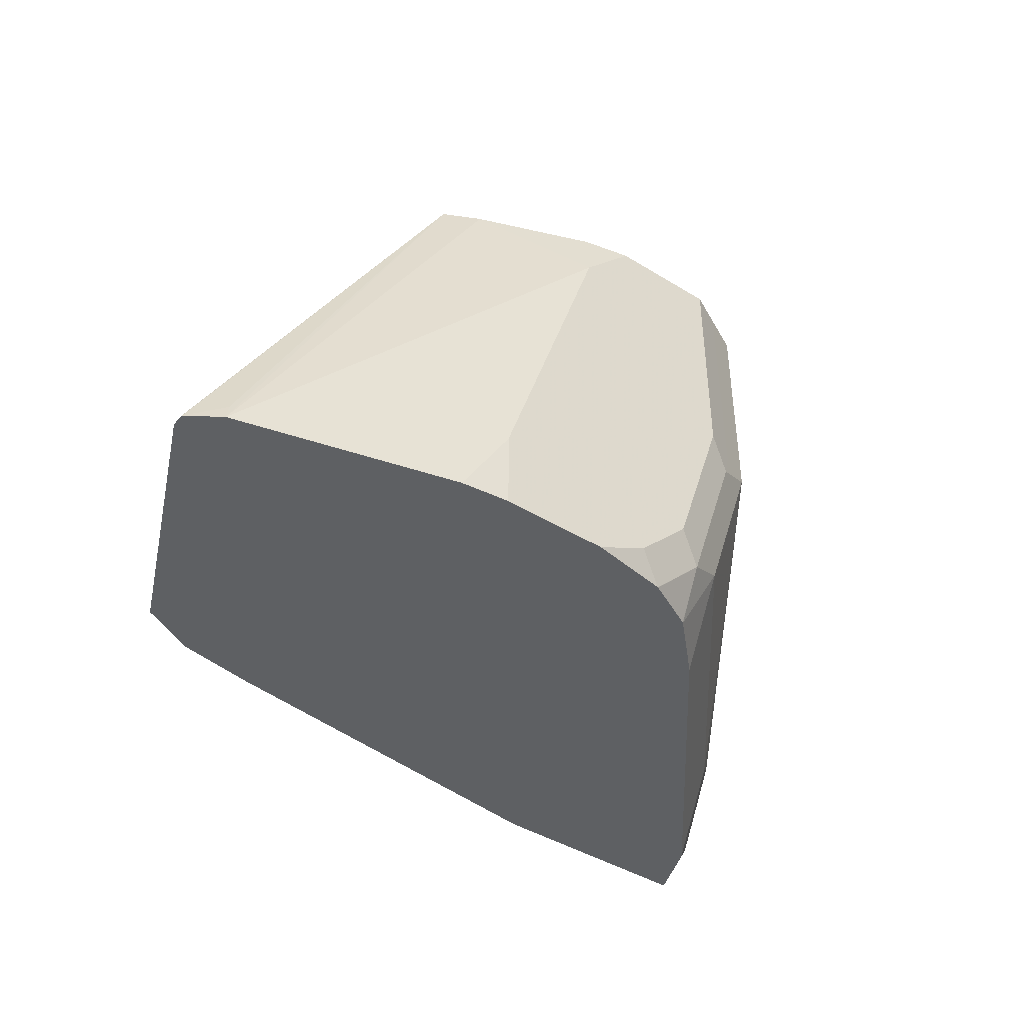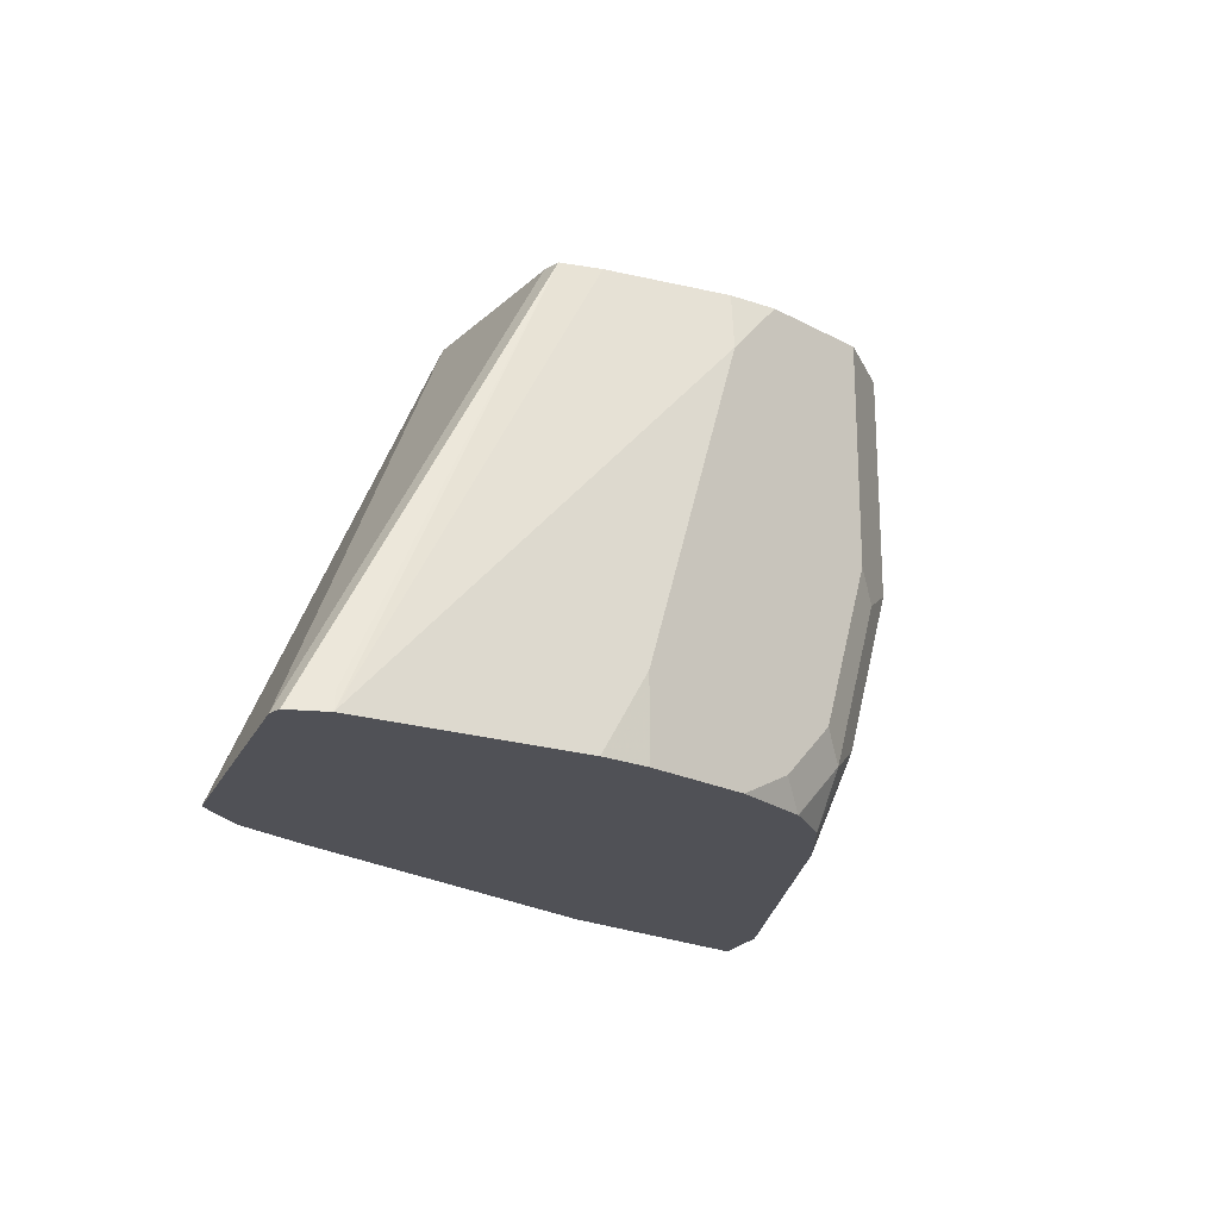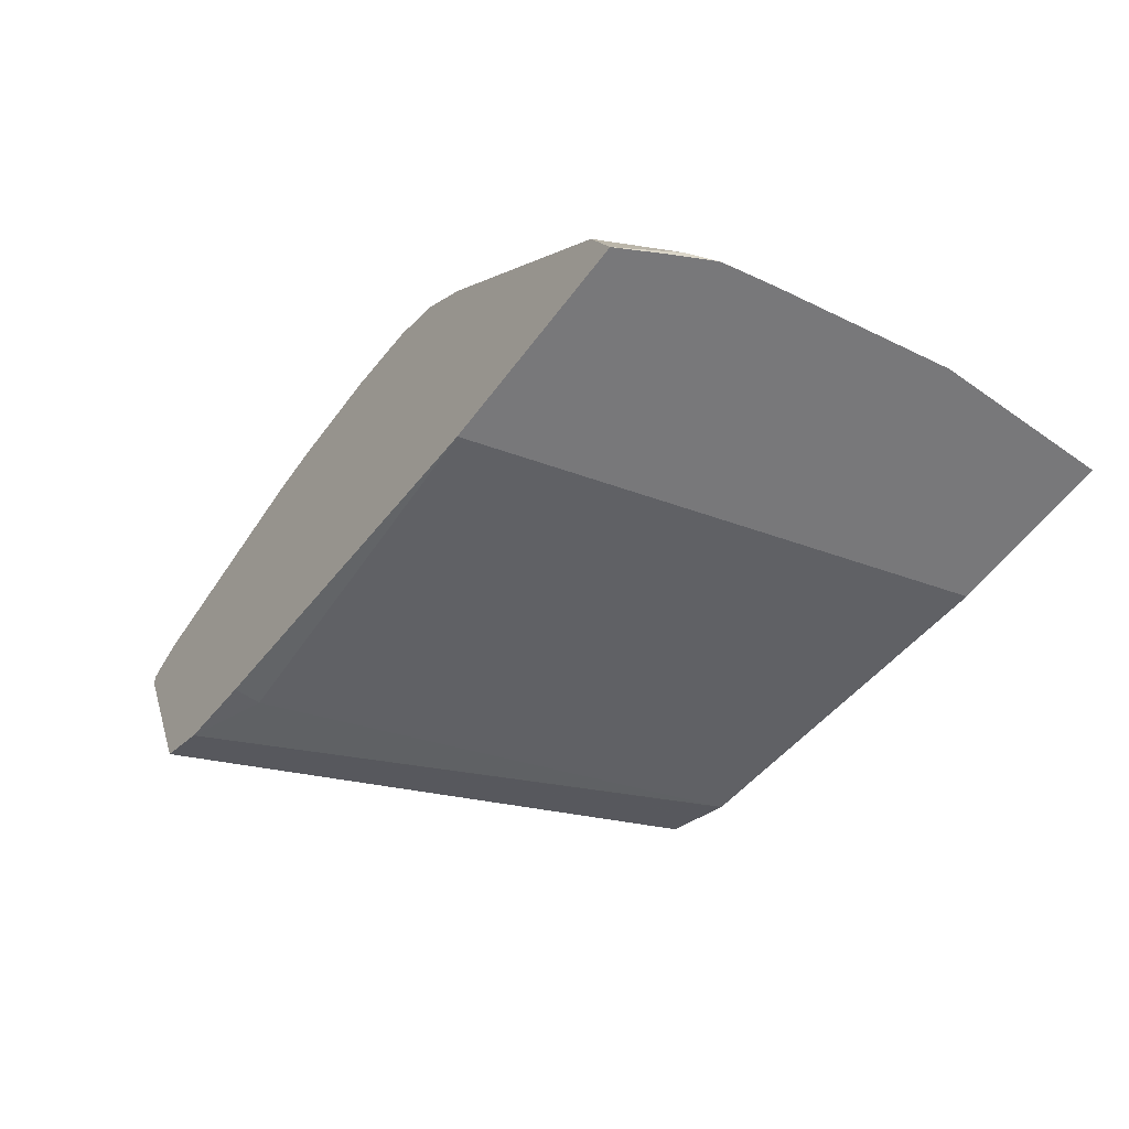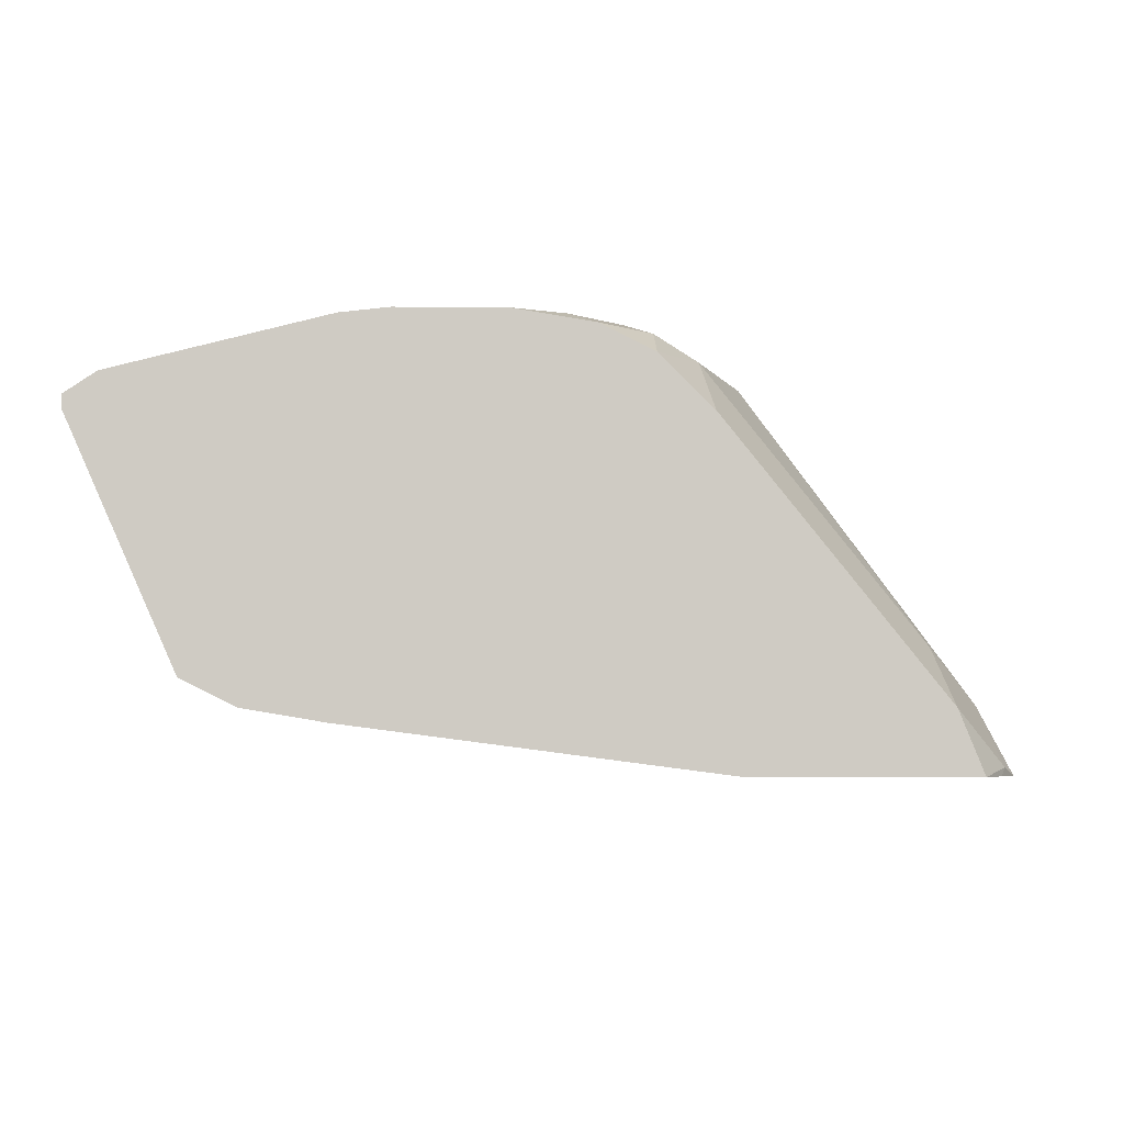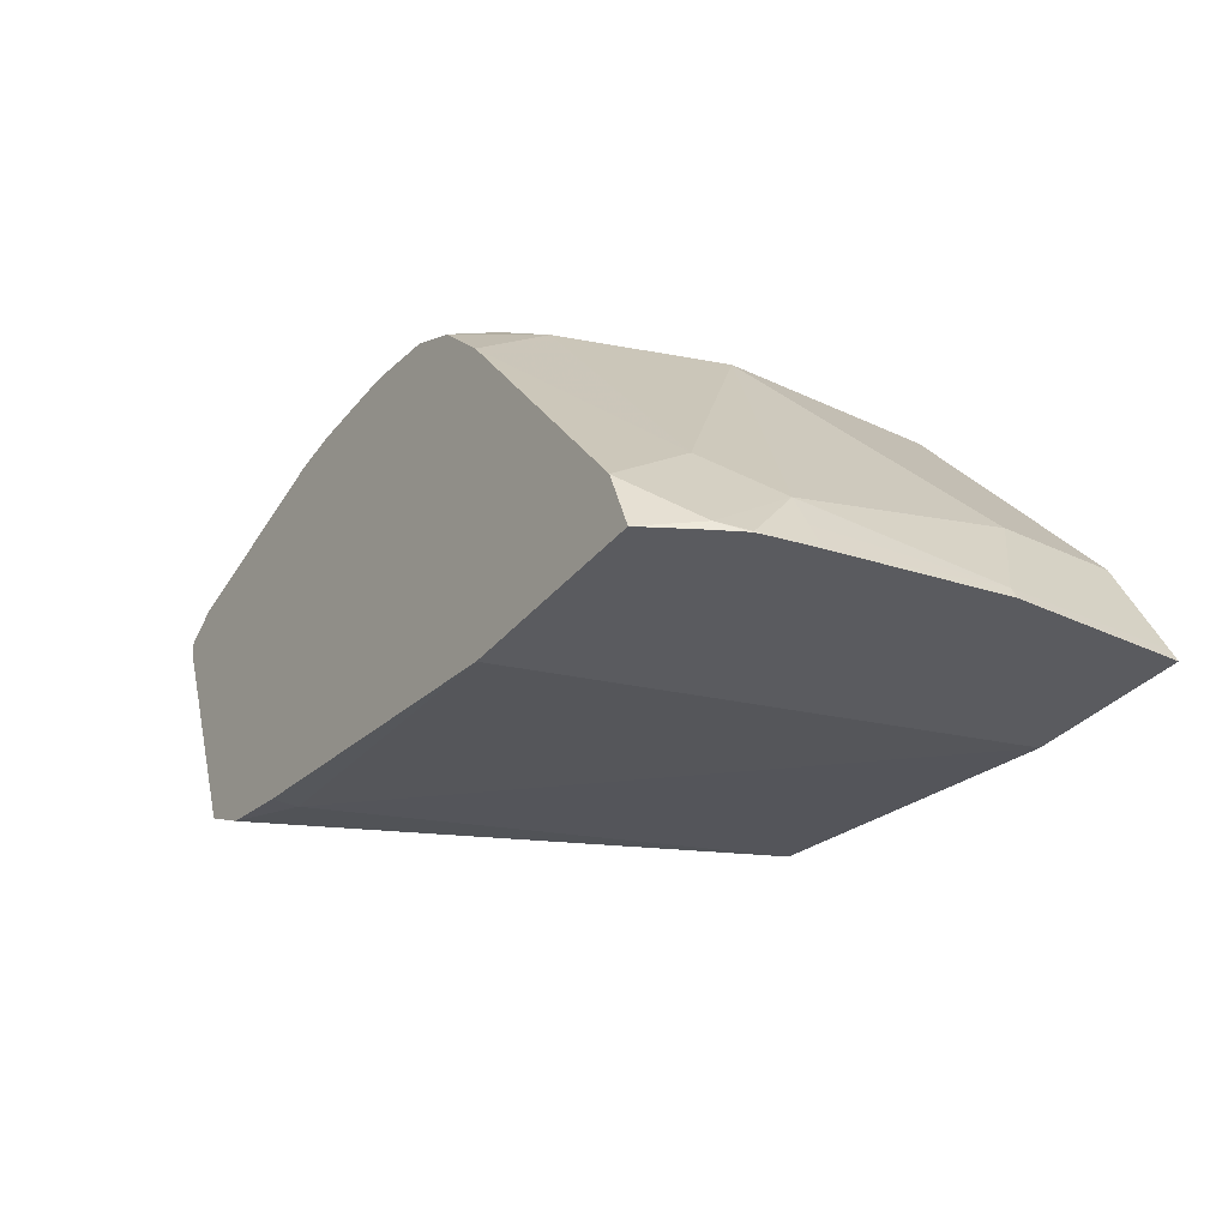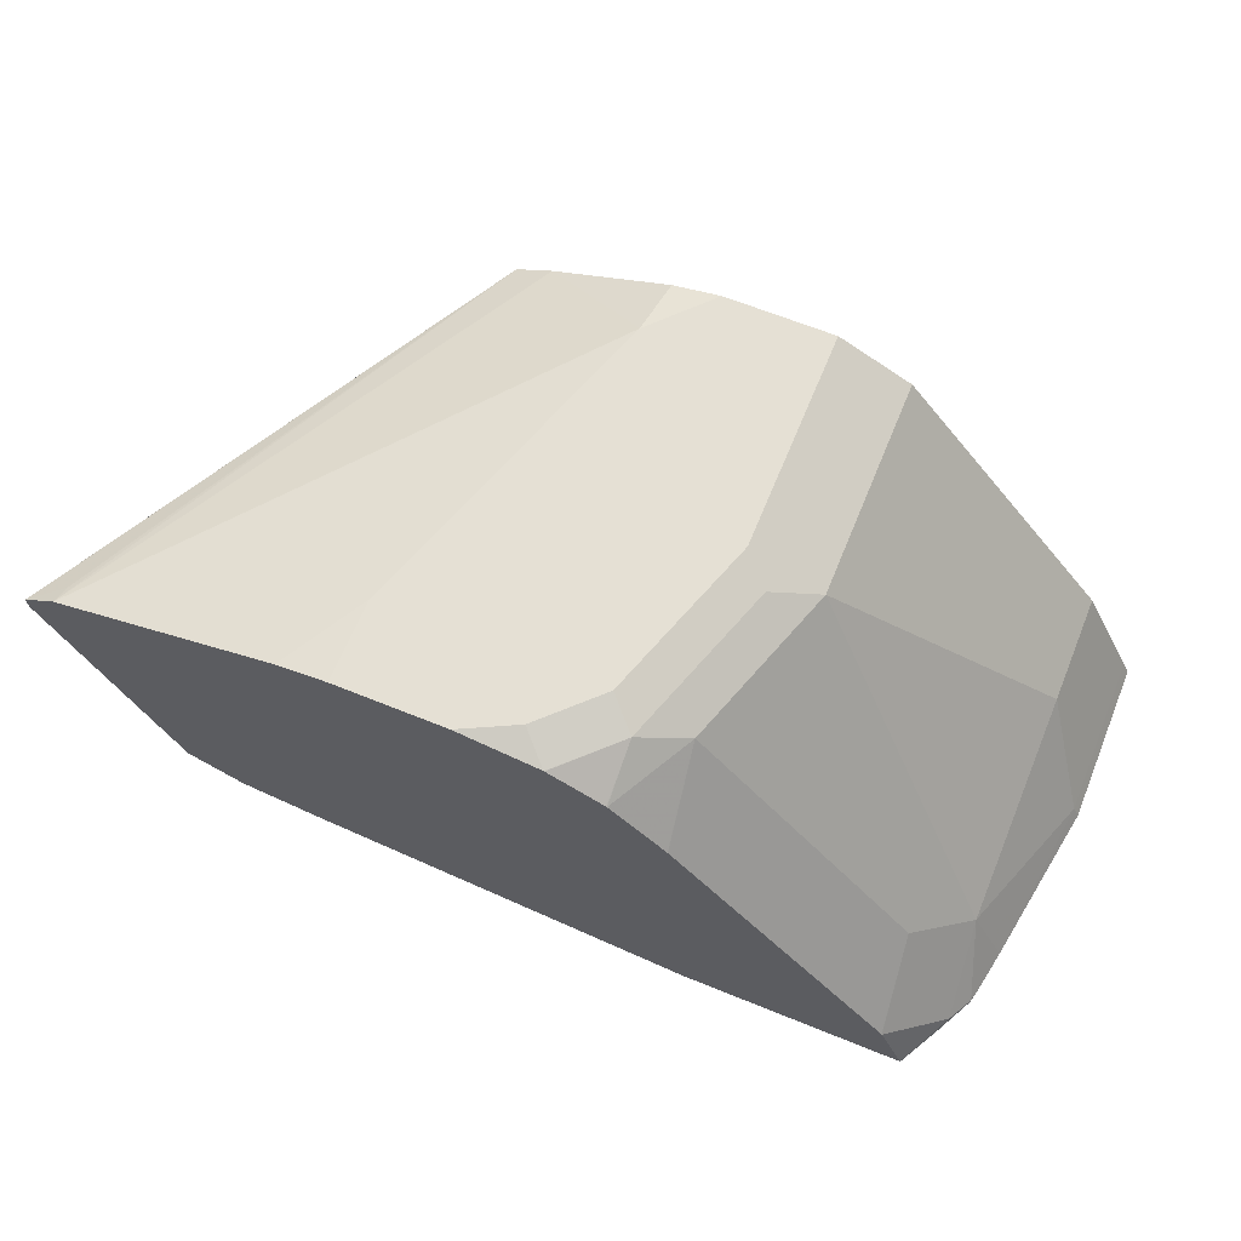
<metadata>
{"format":"obj","ext":"obj","renderer":"f3d","projection":"perspective","resolution":1024,"background":"white","views":[{"elev":-42.5,"azim":143.7,"up":"+Z"},{"elev":-20.5,"azim":136.2,"up":"+Z"},{"elev":-57.6,"azim":-126.3,"up":"+Y"},{"elev":-4.9,"azim":178.9,"up":"+Y"},{"elev":-33.1,"azim":-122.8,"up":"+Y"},{"elev":65.3,"azim":-157.8,"up":"+Y"}]}
</metadata>
<code>
v -0.8827 0.2568 -0.3577
v -0.9011 0.2568 -0.3243
v -0.9053 0.2632 -0.3158
v -0.8825 0.2574 -0.3577
v -0.7129 0.2568 -0.3577
v -0.9159 0.2568 -0.2959
v -0.9159 0.2579 -0.2948
v -0.8983 0.3088 -0.2526
v -0.8562 0.3509 -0.2948
v -0.8633 0.3053 -0.3577
v -0.8191 0.2568 0.002755
v -0.4212 0.2948 -0.3577
v -0.4212 0.2948 -0.3368
v -0.9161 0.2568 -0.2948
v -0.9181 0.2568 -0.2859
v -0.9124 0.2808 -0.2526
v -0.9404 0.2667 -0.1263
v -0.8983 0.3509 -0.08425
v -0.7299 0.5615 -0.1685
v -0.863 0.3057 -0.3577
v -0.6877 0.5615 -0.2948
v -0.6949 0.5158 -0.3577
v -0.9453 0.2568 0.002755
v -0.5475 0.2948 0.002755
v -0.3582 0.3054 -0.3577
v -0.9243 0.2568 -0.2526
v -0.9453 0.2568 -0.1263
v -0.9404 0.2667 0.002755
v -0.9395 0.2685 0.002755
v -0.9115 0.3247 0.002755
v -0.8983 0.3509 0.002755
v -0.7299 0.5615 0.002755
v -0.728 0.5624 0.002755
v -0.7018 0.5755 -0.1685
v -0.6948 0.579 -0.1895
v -0.6527 0.579 -0.3158
v -0.6945 0.5162 -0.3577
v -0.653 0.5578 -0.3577
v -0.5456 0.2957 0.002755
v -0.3161 0.3265 -0.3577
v -0.4913 0.3229 0.002755
v -0.5175 0.3097 0.002755
v -0.7 0.5764 0.002755
v -0.6737 0.5895 -0.1685
v -0.6316 0.5895 -0.2948
v -0.5895 0.5895 -0.3368
v -0.6103 0.5791 -0.3577
v -0.6108 0.5789 -0.3577
v -0.6524 0.5581 -0.3577
v -0.2319 0.5159 -0.3577
v -0.4633 0.379 0.002755
v -0.4763 0.3528 0.002755
v -0.4904 0.3247 0.002755
v -0.6737 0.5895 0.002755
v -0.5475 0.5895 -0.3577
v -0.4352 0.5194 0.002755
v -0.2319 0.5263 -0.3577
v -0.5895 0.5895 0.002755
v -0.4633 0.5895 -0.3577
v -0.4352 0.5334 0.002755
v -0.2322 0.5266 -0.3577
v -0.5529 0.5817 0.002755
v -0.5475 0.5895 -0.04212
v -0.4633 0.5895 -0.2948
v -0.4254 0.5853 -0.3577
v -0.4633 0.5474 0.002755
v -0.2597 0.5404 -0.3439
v -0.257 0.5432 -0.3577
f 19 43 34
f 21 37 22
f 19 34 35
f 19 35 36
f 19 36 21
f 34 43 35
f 21 38 37
f 24 25 39
f 25 40 41
f 25 41 42
f 25 42 39
f 19 33 43
f 21 36 38
f 19 32 33
f 11 29 28
f 18 31 32
f 18 30 31
f 17 30 18
f 17 29 30
f 17 28 29
f 17 23 28
f 17 27 23
f 17 26 27
f 16 26 17
f 15 26 16
f 13 25 24
f 12 25 13
f 11 28 23
f 35 43 44
f 18 32 19
f 35 44 36
f 63 66 68
f 36 46 47
f 64 68 65
f 63 68 64
f 11 30 29
f 62 66 63
f 61 68 67
f 60 68 66
f 60 67 68
f 60 61 67
f 59 64 65
f 58 62 63
f 57 61 60
f 50 60 56
f 50 57 60
f 50 56 51
f 46 55 47
f 44 46 45
f 44 55 46
f 36 47 48
f 36 48 49
f 36 49 38
f 36 44 45
f 40 50 51
f 40 51 52
f 36 45 46
f 40 52 53
f 43 54 44
f 44 54 58
f 44 58 63
f 44 63 64
f 44 64 59
f 44 59 55
f 40 53 41
f 11 31 30
f 11 51 56
f 11 33 32
f 1 6 2
f 1 14 6
f 1 15 14
f 1 26 15
f 1 27 26
f 1 23 27
f 1 11 23
f 1 5 11
f 1 12 5
f 1 25 12
f 1 40 25
f 1 50 40
f 1 57 50
f 1 61 57
f 1 68 61
f 1 65 68
f 1 59 65
f 1 55 59
f 1 47 55
f 11 32 31
f 1 49 48
f 1 38 49
f 1 37 38
f 1 22 37
f 1 20 22
f 1 10 20
f 1 4 10
f 1 3 4
f 1 2 3
f 2 6 3
f 3 6 7
f 1 48 47
f 3 8 9
f 3 7 8
f 11 43 33
f 11 54 43
f 11 58 54
f 11 62 58
f 11 60 66
f 11 56 60
f 11 52 51
f 11 53 52
f 11 41 53
f 11 42 41
f 11 39 42
f 11 24 39
f 11 13 24
f 9 22 20
f 11 66 62
f 9 19 21
f 3 9 10
f 9 21 22
f 3 10 4
f 5 12 13
f 6 14 7
f 7 14 15
f 5 13 11
f 8 15 16
f 8 16 17
f 8 17 18
f 8 18 19
f 8 19 9
f 9 20 10
f 7 15 8

</code>
